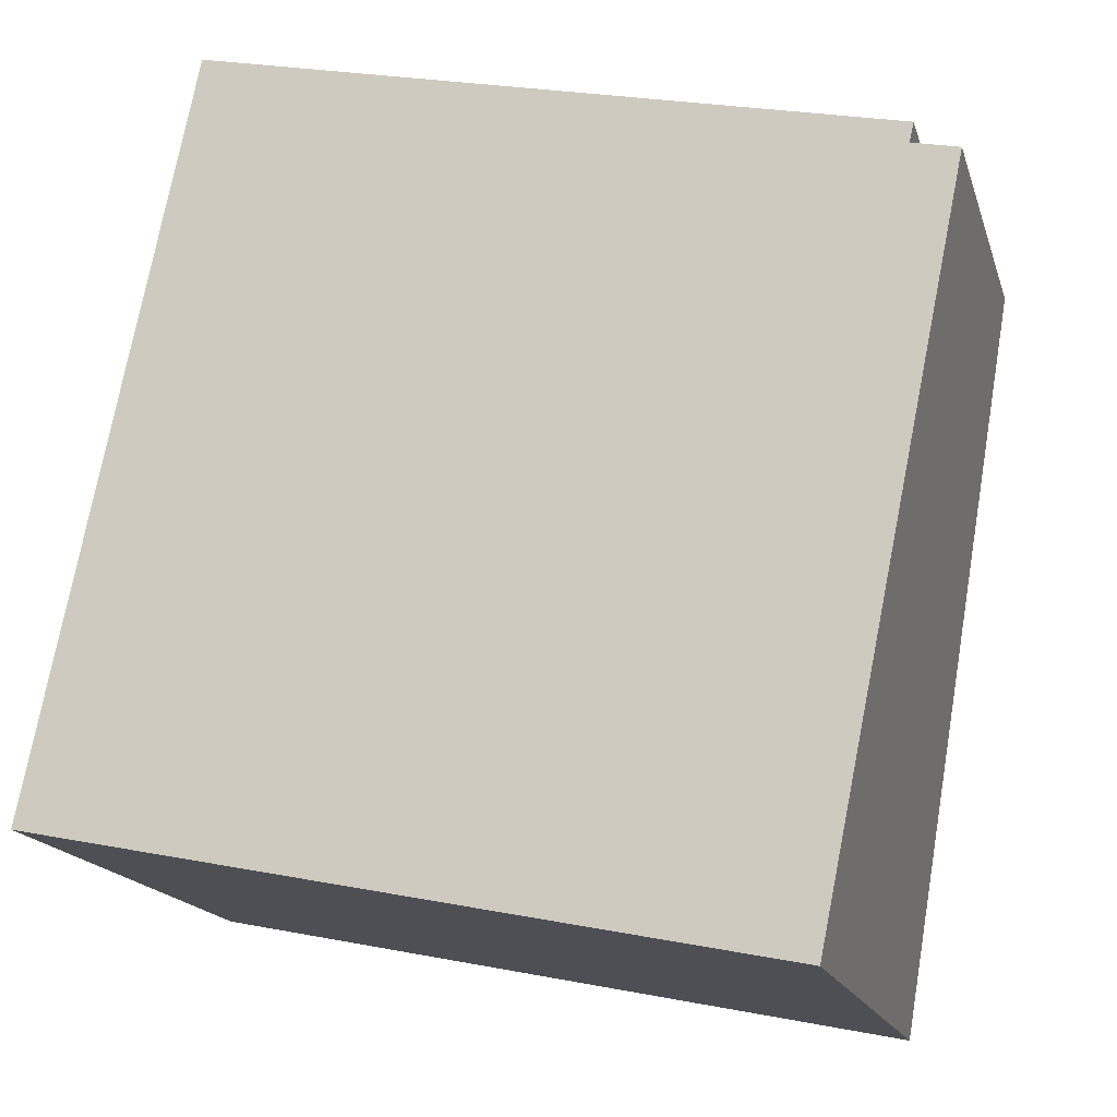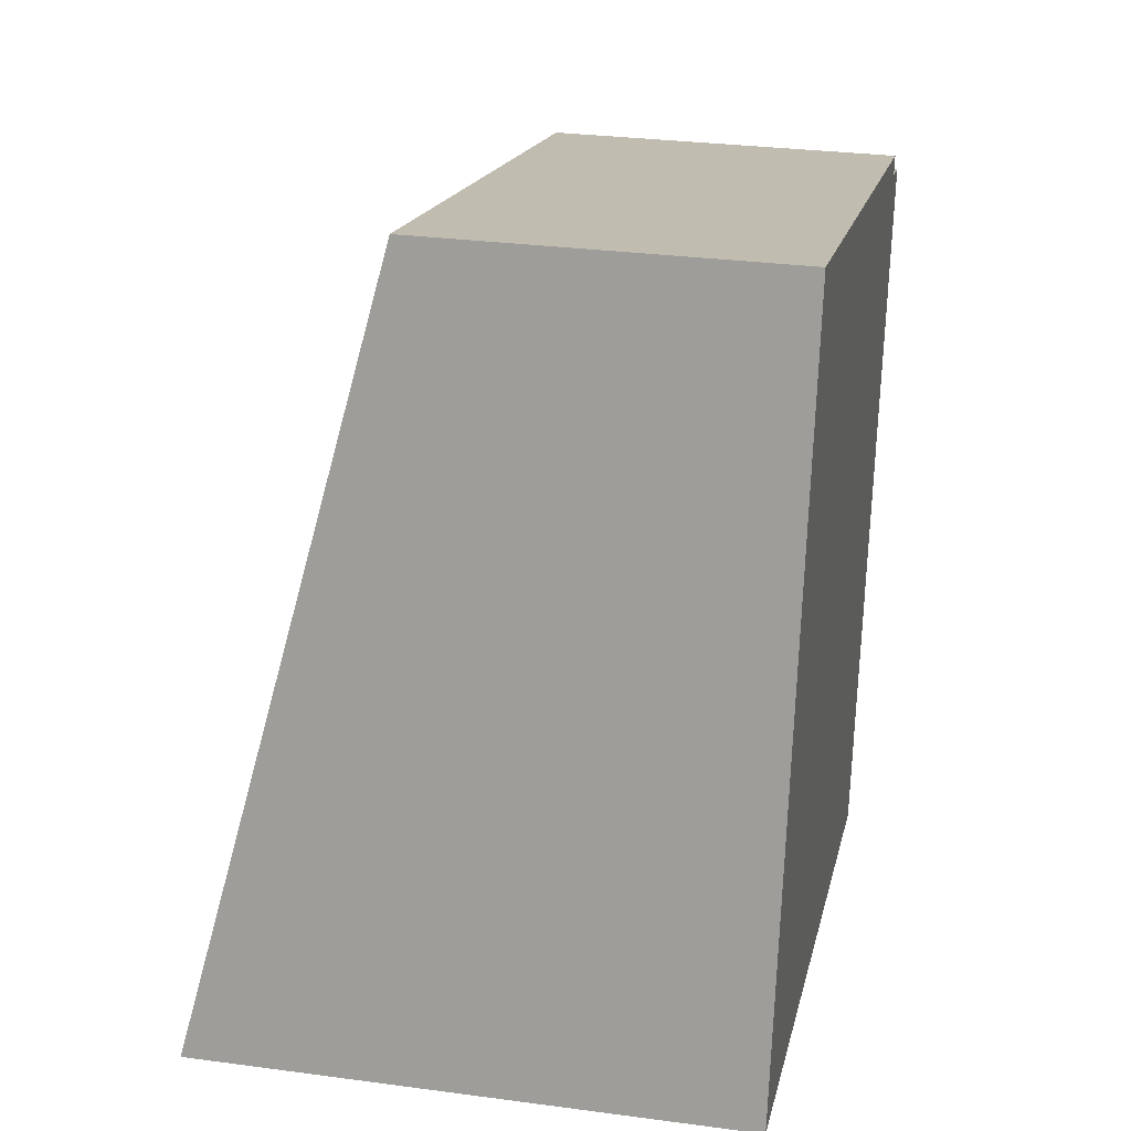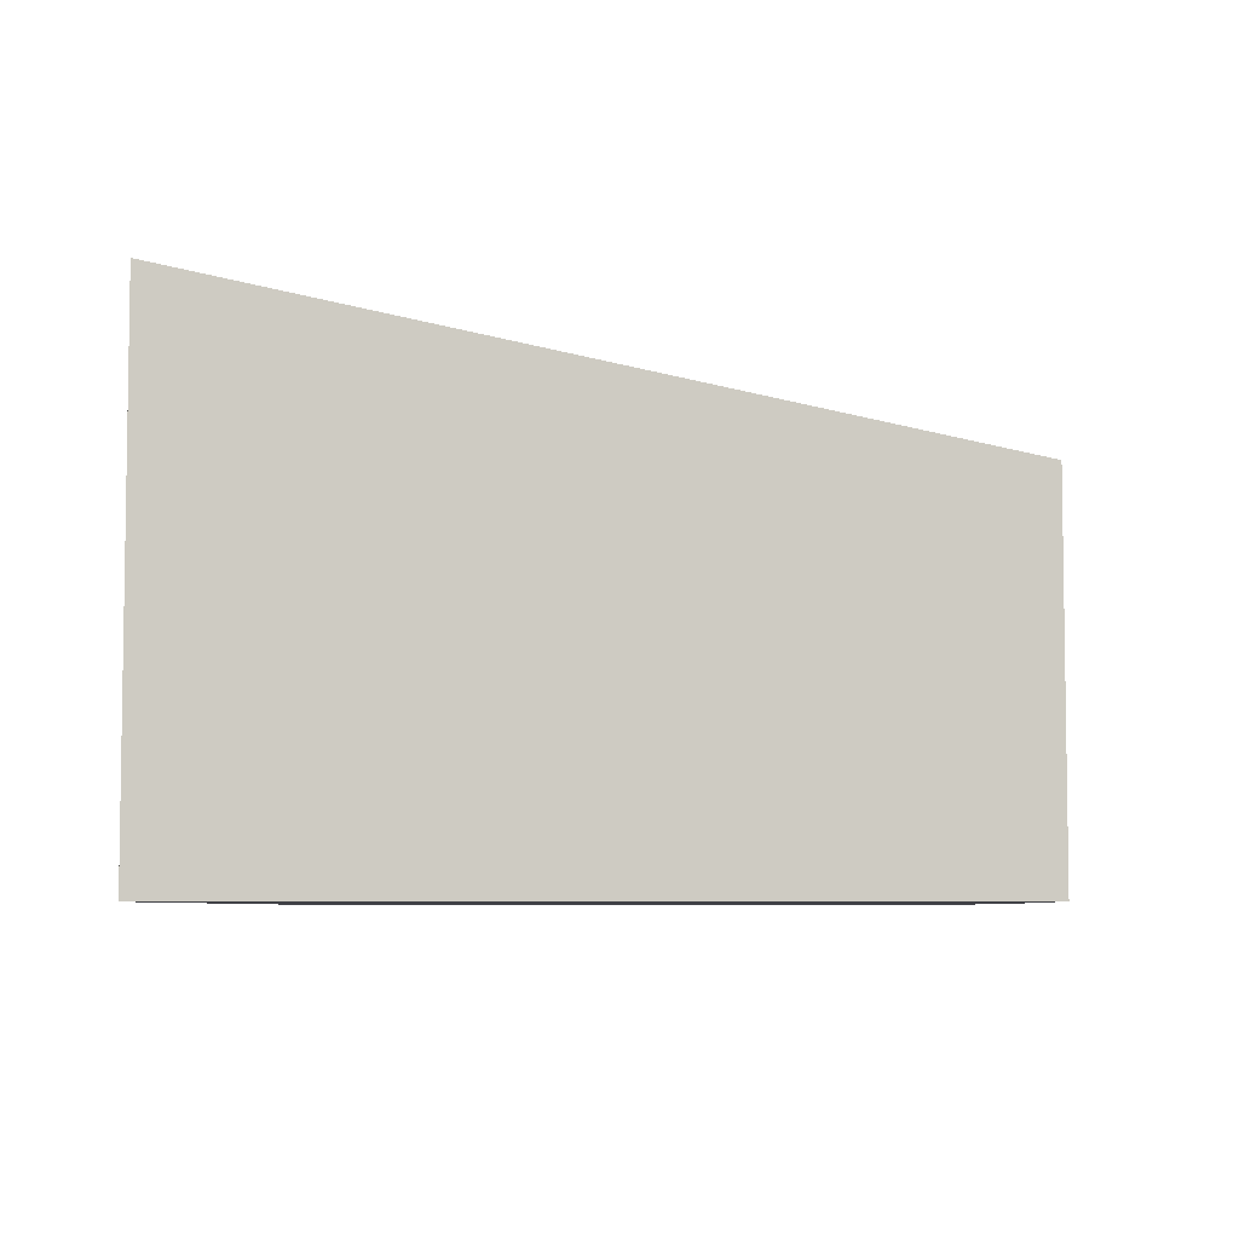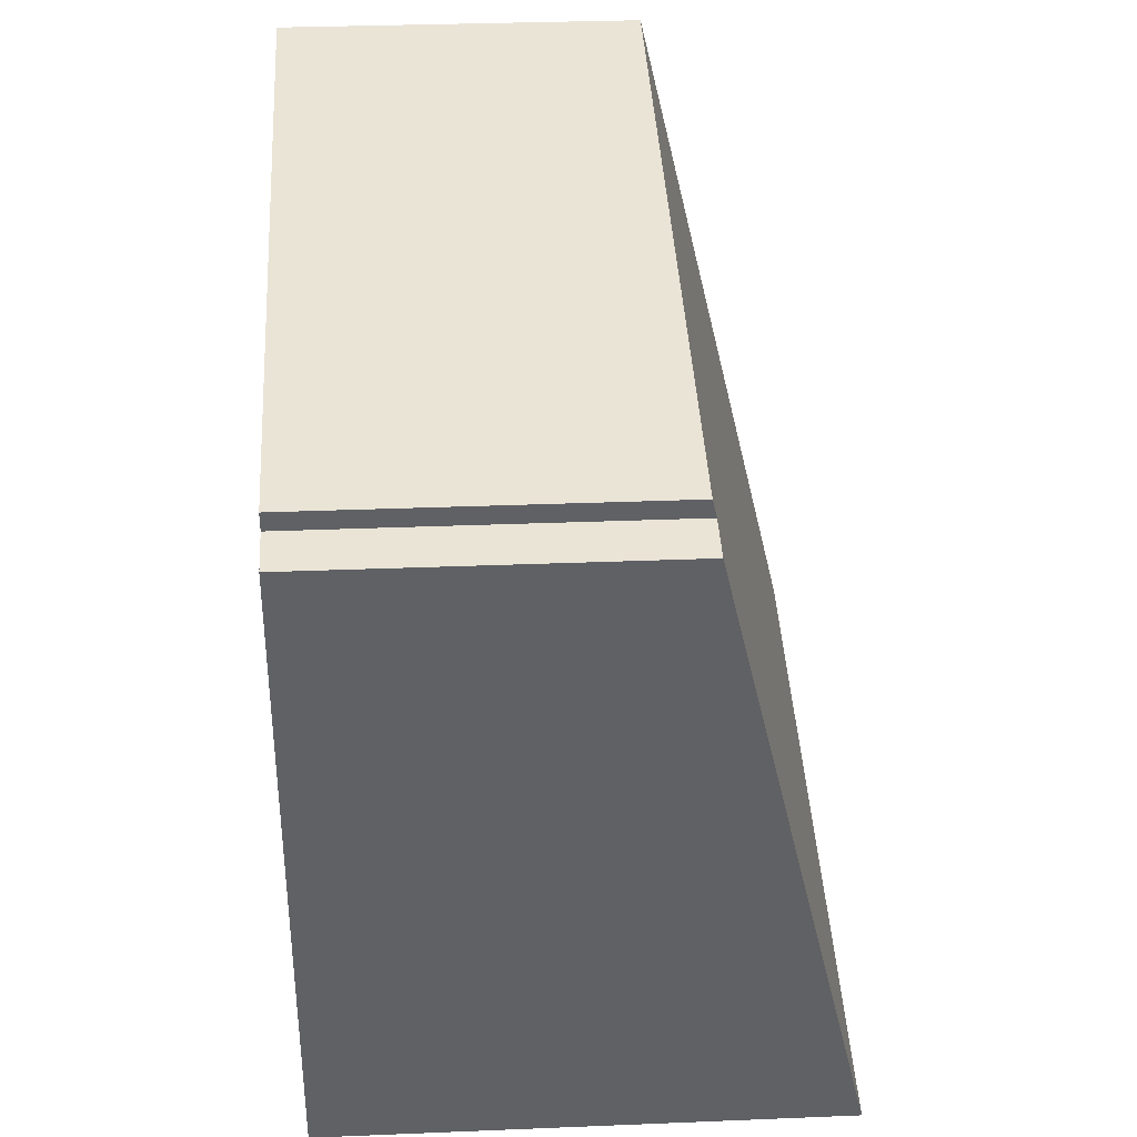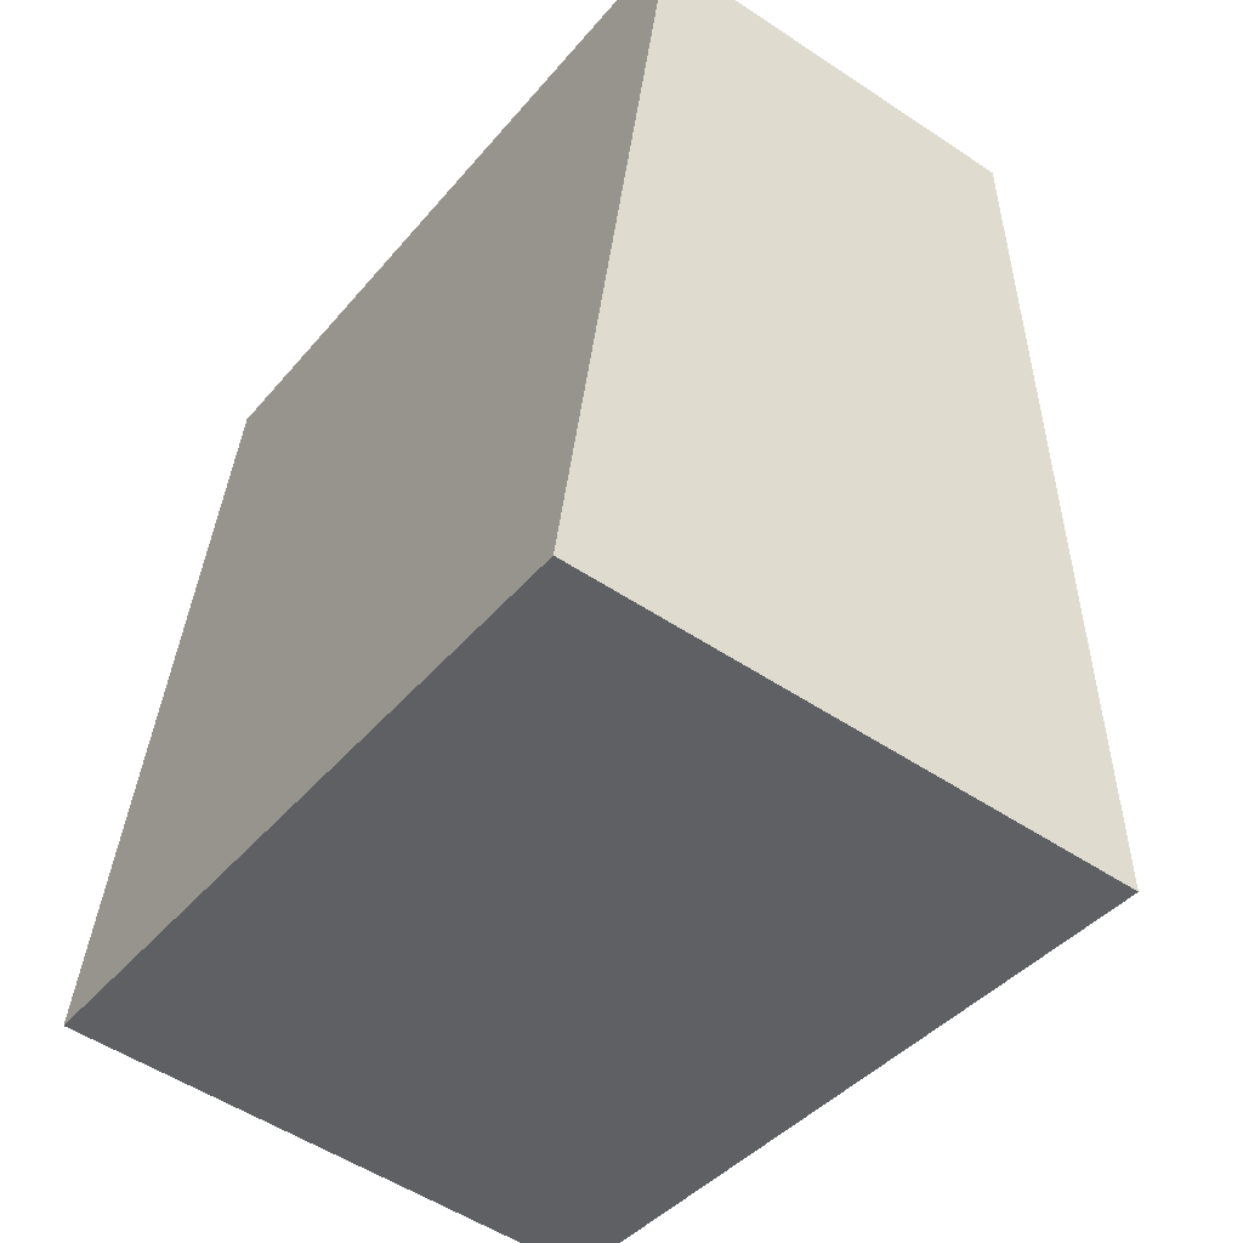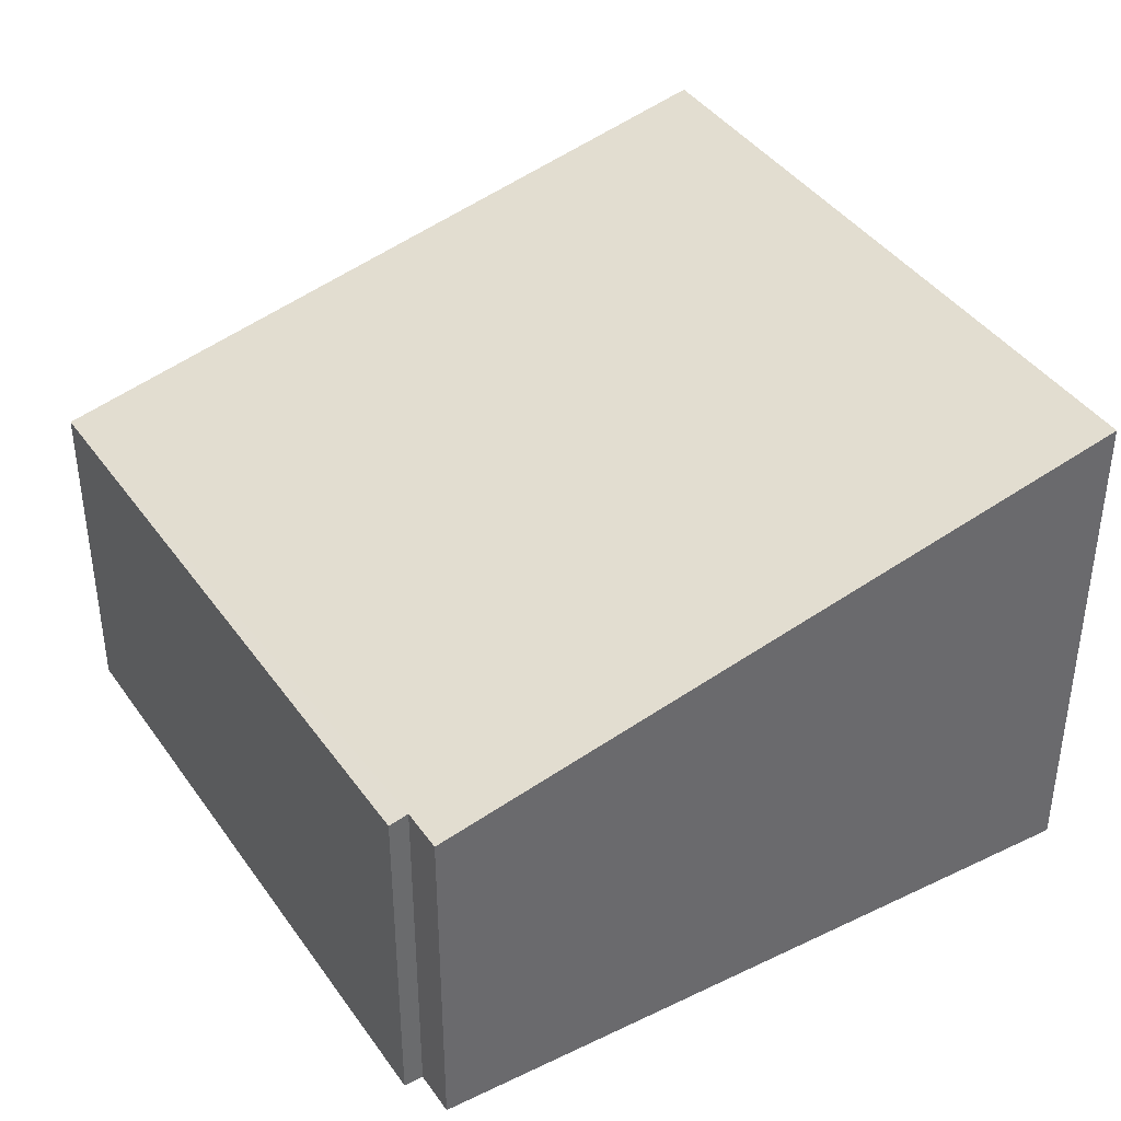
<metadata>
{"format":"obj","ext":"obj","renderer":"f3d","projection":"perspective","resolution":1024,"background":"white","views":[{"elev":-16.9,"azim":15.0,"up":"+Z"},{"elev":28.7,"azim":-78.6,"up":"+Z"},{"elev":-6.0,"azim":-74.4,"up":"+Y"},{"elev":30.7,"azim":86.6,"up":"+Z"},{"elev":-53.2,"azim":54.5,"up":"+Z"},{"elev":39.7,"azim":71.0,"up":"+Y"}]}
</metadata>
<code>
v  0 3.62 2.217e-16
v  5.979 2.456 3.846
v  4.98 3.62 -1.023
v  5.667 2.455 3.915
v  1.045 2.404 5.09
v  5.696 2.424 4.048
v  4.98 6.264e-17 -1.023
v  5.979 -2.355e-16 3.846
v  5.667 -2.397e-16 3.915
v  5.696 -2.479e-16 4.048
v  0 0 0
v  1.045 -3.117e-16 5.09
g defaultobject
f 1 2 3
f 2 1 4
f 4 1 5
f 4 5 6
f 2 7 3
f 7 2 8
f 6 9 4
f 9 6 10
f 7 1 3
f 1 7 11
f 11 5 1
f 5 11 12
f 5 10 6
f 10 5 12
f 4 8 2
f 8 4 9
f 8 11 7
f 11 8 9
f 11 9 10
f 11 10 12

</code>
